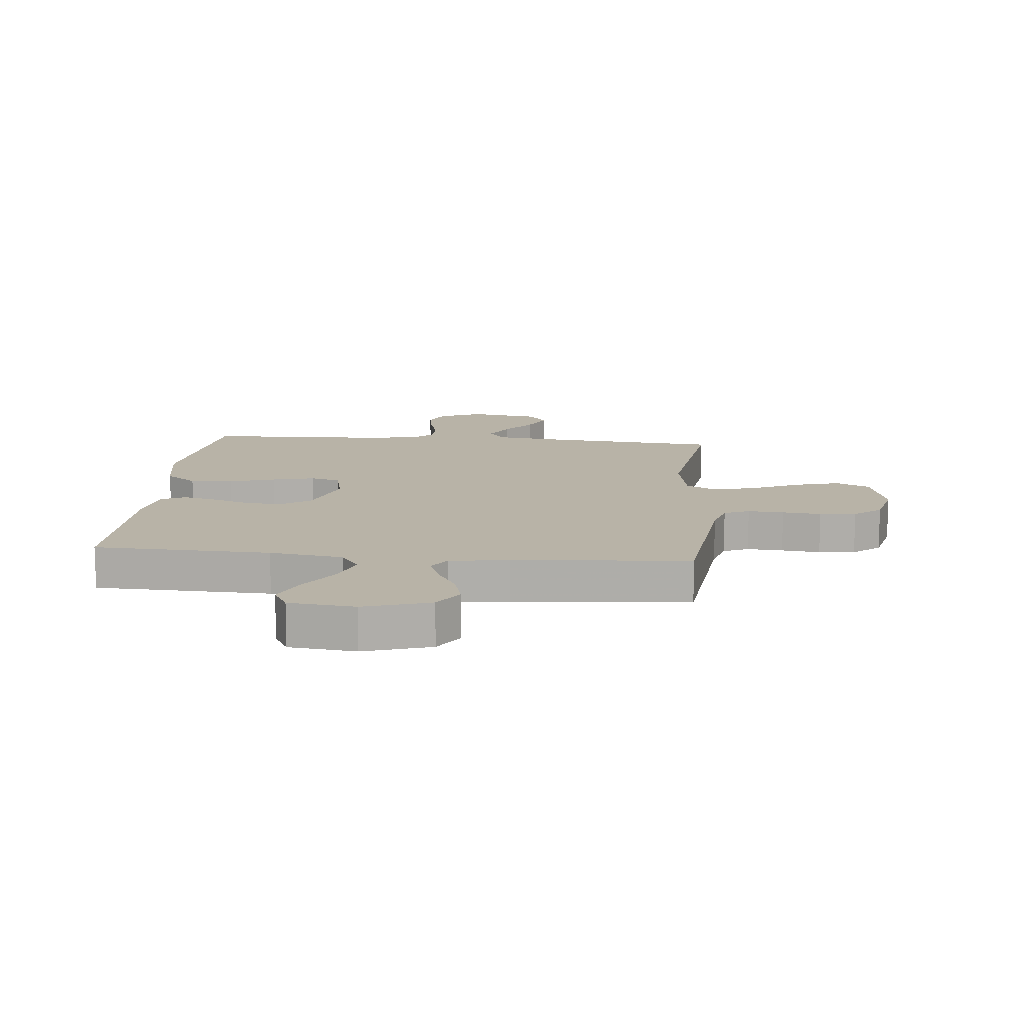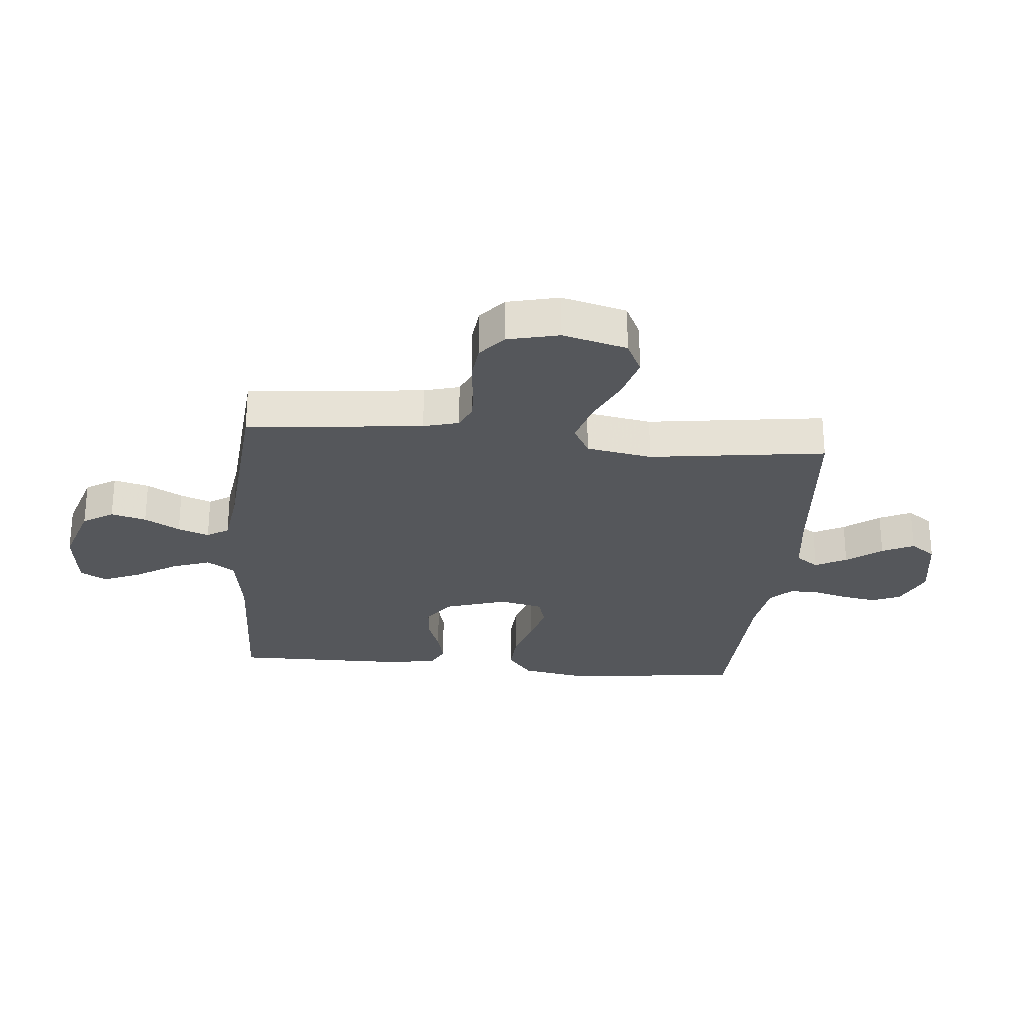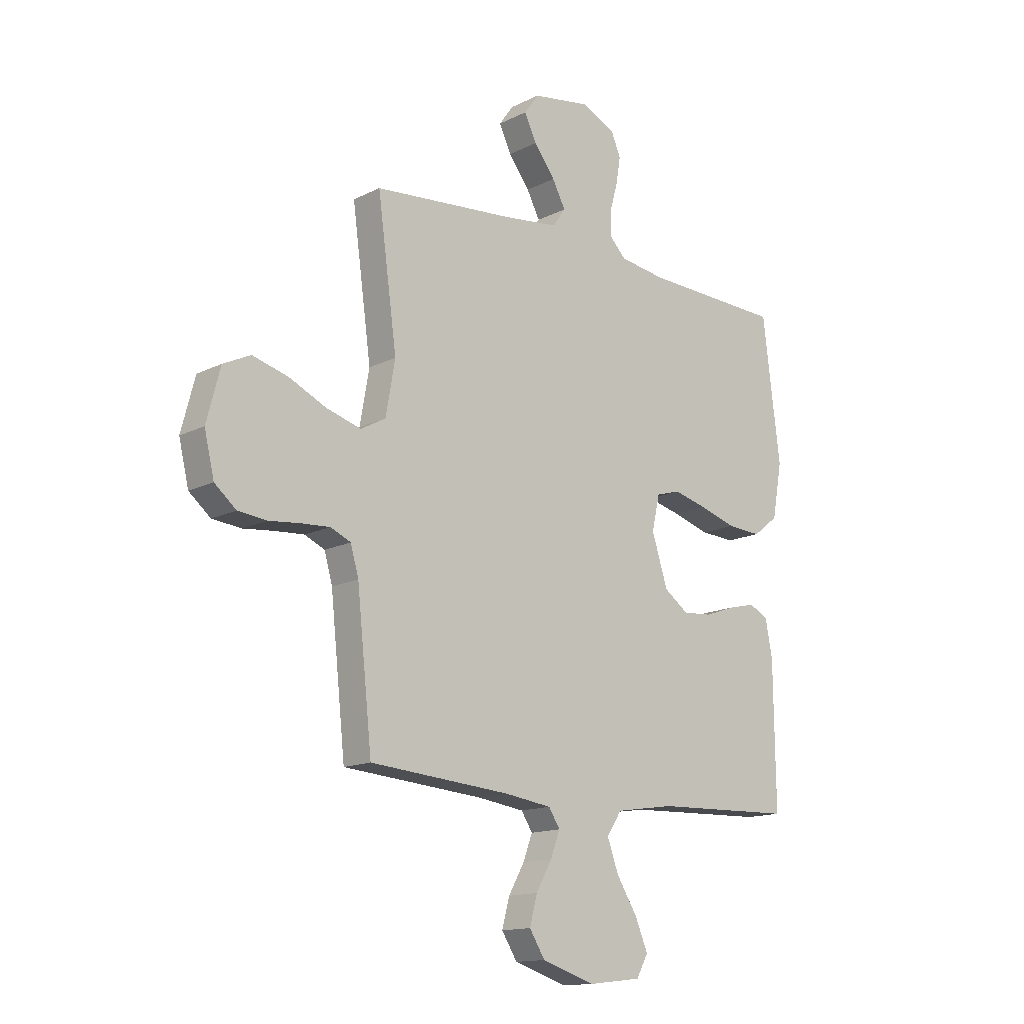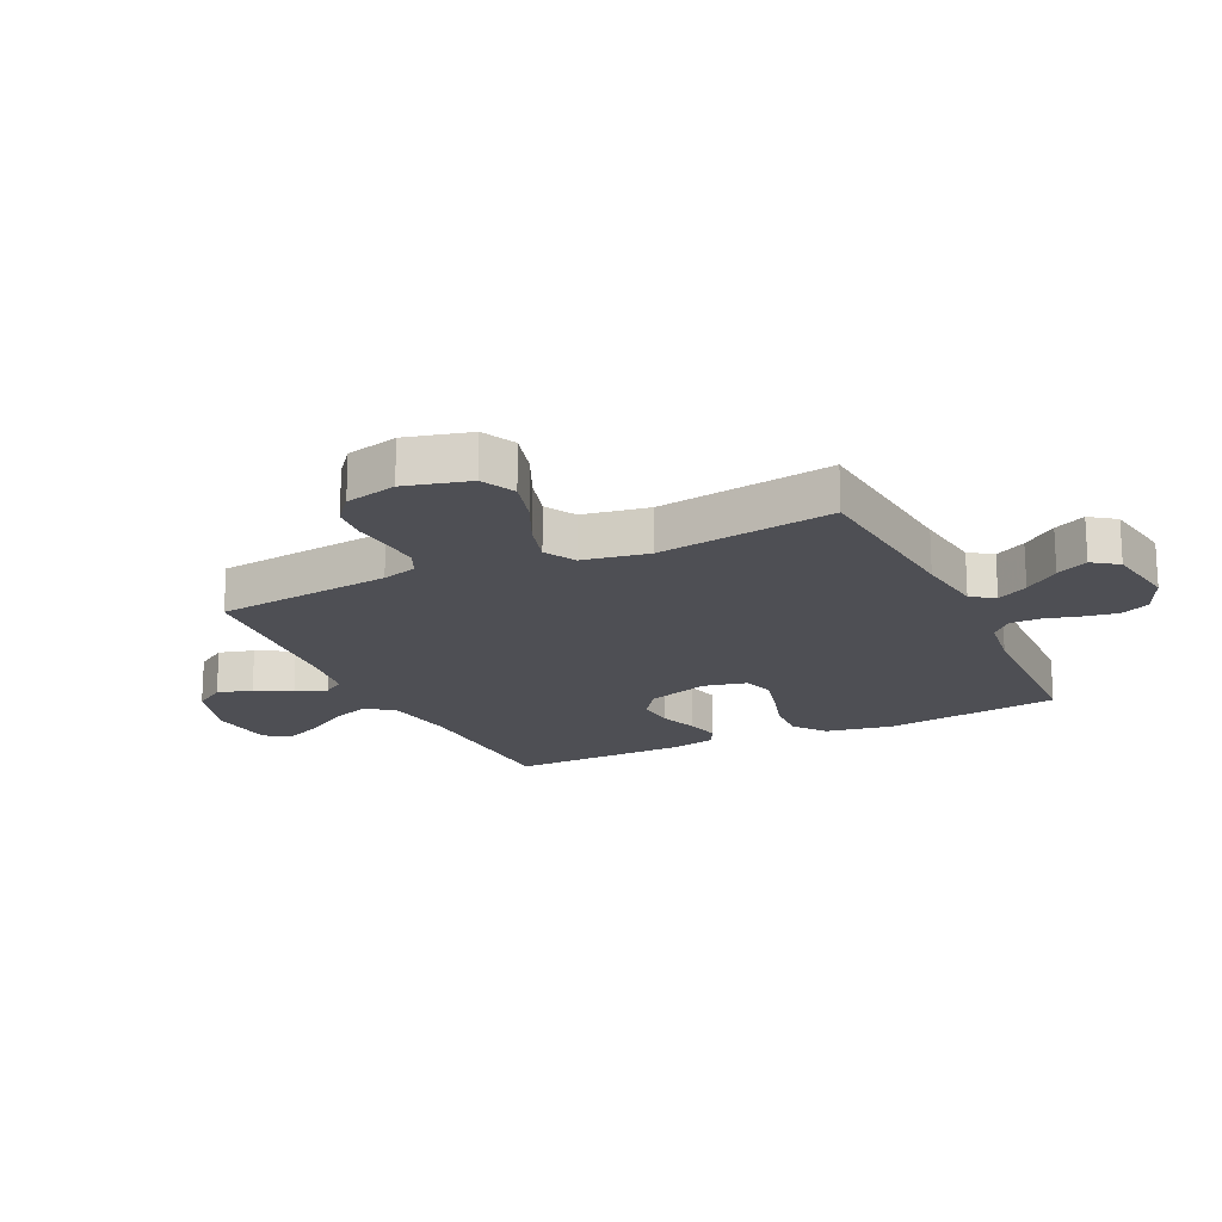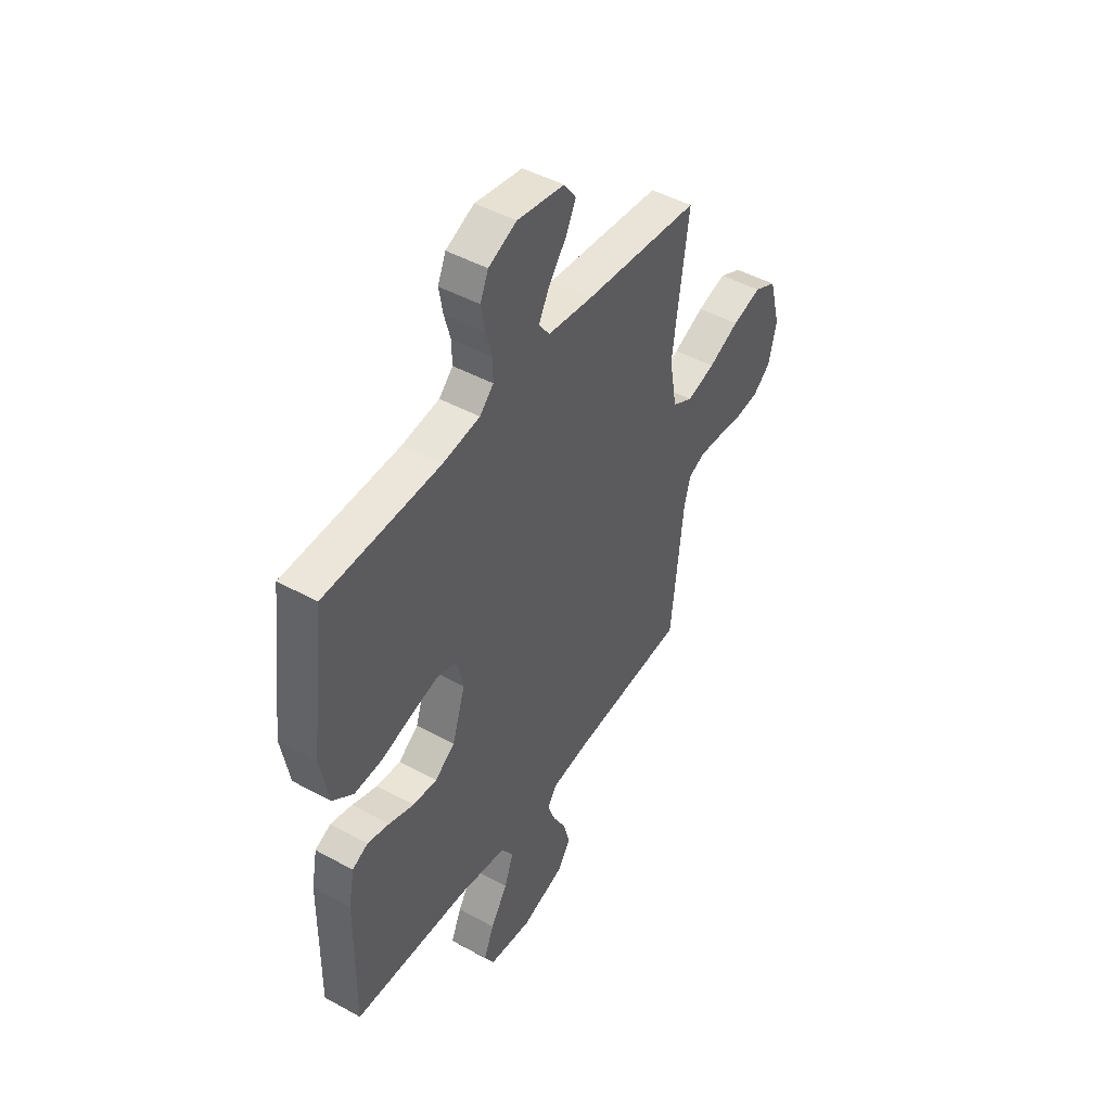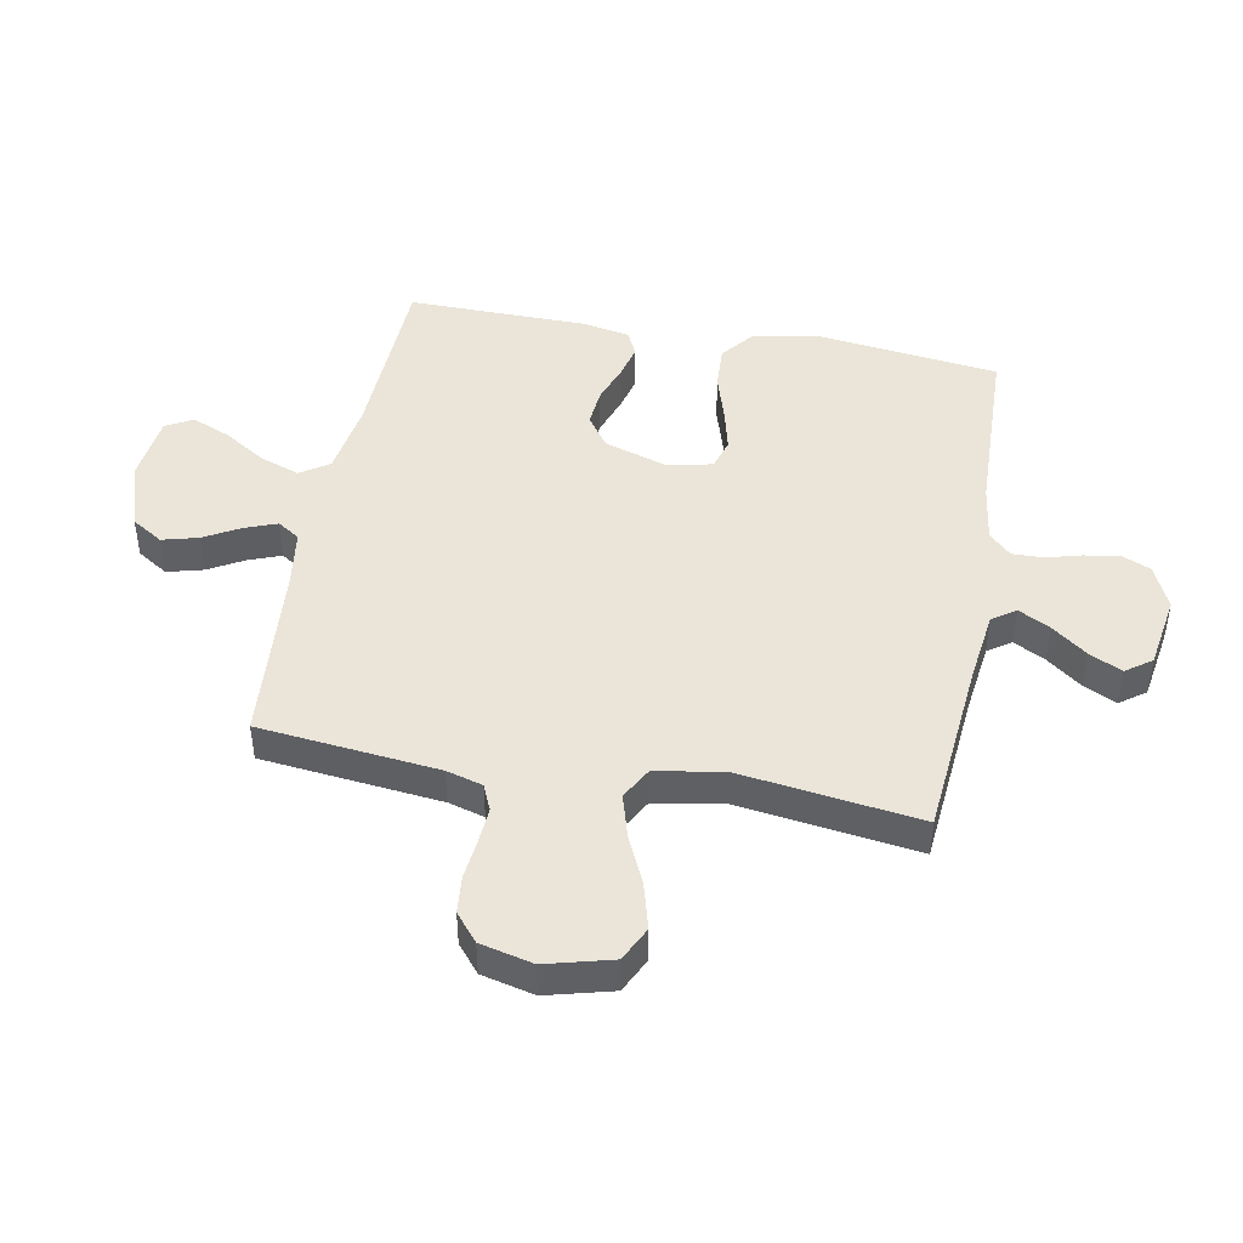
<metadata>
{"format":"obj","ext":"obj","renderer":"f3d","projection":"perspective","resolution":1024,"background":"white","views":[{"elev":12.7,"azim":-174.6,"up":"+Y"},{"elev":-26.8,"azim":-95.4,"up":"+Y"},{"elev":-14.4,"azim":-42.6,"up":"+Z"},{"elev":-18.4,"azim":-64.4,"up":"+Y"},{"elev":46.4,"azim":122.1,"up":"+Z"},{"elev":45.4,"azim":-79.4,"up":"+Y"}]}
</metadata>
<code>
v -0.5 0.07 0.5
v -0.2 0.07 0.527
v -0.082 0.07 0.542
v -0.055 0.07 0.581
v -0.083 0.07 0.634
v -0.128 0.07 0.693
v -0.154 0.07 0.747
v -0.123 0.07 0.79
v 0 0.07 0.81
v 0.073 0.07 0.777
v 0.094 0.07 0.728
v 0.084 0.07 0.67
v 0.068 0.07 0.612
v 0.067 0.07 0.56
v 0.103 0.07 0.524
v 0.2 0.07 0.51
v 0.5 0.07 0.5
v 0.537 0.07 0.2
v 0.516 0.07 0.085
v 0.462 0.07 0.043
v 0.389 0.07 0.047
v 0.31 0.07 0.071
v 0.238 0.07 0.089
v 0.187 0.07 0.074
v 0.17 0.07 0
v 0.204 0.07 -0.106
v 0.256 0.07 -0.143
v 0.319 0.07 -0.138
v 0.384 0.07 -0.115
v 0.441 0.07 -0.101
v 0.482 0.07 -0.121
v 0.497 0.07 -0.2
v 0.5 0.07 -0.5
v 0.2 0.07 -0.511
v 0.075 0.07 -0.53
v 0.043 0.07 -0.578
v 0.067 0.07 -0.644
v 0.111 0.07 -0.714
v 0.138 0.07 -0.778
v 0.113 0.07 -0.823
v 0 0.07 -0.836
v -0.113 0.07 -0.8
v -0.146 0.07 -0.748
v -0.13 0.07 -0.688
v -0.096 0.07 -0.628
v -0.076 0.07 -0.575
v -0.1 0.07 -0.538
v -0.2 0.07 -0.524
v -0.5 0.07 -0.5
v -0.532 0.07 -0.2
v -0.549 0.07 -0.14
v -0.592 0.07 -0.121
v -0.653 0.07 -0.125
v -0.719 0.07 -0.132
v -0.781 0.07 -0.126
v -0.827 0.07 -0.088
v -0.848 0.07 0
v -0.819 0.07 0.11
v -0.761 0.07 0.138
v -0.685 0.07 0.117
v -0.605 0.07 0.08
v -0.532 0.07 0.059
v -0.479 0.07 0.088
v -0.459 0.07 0.2
v -0.5 0 0.5
v -0.2 0 0.527
v -0.082 0 0.542
v -0.055 0 0.581
v -0.083 0 0.634
v -0.128 0 0.693
v -0.154 0 0.747
v -0.123 0 0.79
v 0 0 0.81
v 0.073 0 0.777
v 0.094 0 0.728
v 0.084 0 0.67
v 0.068 0 0.612
v 0.067 0 0.56
v 0.103 0 0.524
v 0.2 0 0.51
v 0.5 0 0.5
v 0.537 0 0.2
v 0.516 0 0.085
v 0.462 0 0.043
v 0.389 0 0.047
v 0.31 0 0.071
v 0.238 0 0.089
v 0.187 0 0.074
v 0.17 0 0
v 0.204 0 -0.106
v 0.256 0 -0.143
v 0.319 0 -0.138
v 0.384 0 -0.115
v 0.441 0 -0.101
v 0.482 0 -0.121
v 0.497 0 -0.2
v 0.5 0 -0.5
v 0.2 0 -0.511
v 0.075 0 -0.53
v 0.043 0 -0.578
v 0.067 0 -0.644
v 0.111 0 -0.714
v 0.138 0 -0.778
v 0.113 0 -0.823
v 0 0 -0.836
v -0.113 0 -0.8
v -0.146 0 -0.748
v -0.13 0 -0.688
v -0.096 0 -0.628
v -0.076 0 -0.575
v -0.1 0 -0.538
v -0.2 0 -0.524
v -0.5 0 -0.5
v -0.532 0 -0.2
v -0.549 0 -0.14
v -0.592 0 -0.121
v -0.653 0 -0.125
v -0.719 0 -0.132
v -0.781 0 -0.126
v -0.827 0 -0.088
v -0.848 0 0
v -0.819 0 0.11
v -0.761 0 0.138
v -0.685 0 0.117
v -0.605 0 0.08
v -0.532 0 0.059
v -0.479 0 0.088
v -0.459 0 0.2
f 59 60 61
f 58 59 61
f 57 58 61
f 56 57 61
f 55 56 61
f 54 55 61
f 53 54 61
f 52 53 61 62
f 51 52 62 63
f 48 49 50
f 50 51 63
f 48 50 63
f 47 48 63
f 43 44 45
f 42 43 45
f 41 42 45
f 40 41 45
f 39 40 45
f 38 39 45
f 37 38 45
f 36 37 45 46
f 47 63 64
f 46 47 64
f 36 46 64
f 35 36 64
f 32 33 34
f 31 32 34
f 30 31 34
f 29 30 34
f 28 29 34
f 20 21 22
f 19 20 22
f 18 19 22
f 17 18 22
f 16 17 22
f 15 16 22 23
f 14 15 23 24
f 11 12 13
f 10 11 13
f 9 10 13
f 8 9 13
f 7 8 13
f 6 7 13
f 5 6 13
f 4 5 13 14
f 14 24 25
f 4 14 25
f 3 4 25
f 64 1 2
f 3 25 26
f 2 3 26
f 64 2 26
f 35 64 26
f 27 28 34 35
f 26 27 35
f 125 124 123
f 125 123 122
f 125 122 121
f 125 121 120
f 125 120 119
f 125 119 118
f 125 118 117
f 126 125 117 116
f 127 126 116 115
f 114 113 112
f 127 115 114
f 127 114 112
f 127 112 111
f 109 108 107
f 109 107 106
f 109 106 105
f 109 105 104
f 109 104 103
f 109 103 102
f 109 102 101
f 110 109 101 100
f 128 127 111
f 128 111 110
f 128 110 100
f 128 100 99
f 98 97 96
f 98 96 95
f 98 95 94
f 98 94 93
f 98 93 92
f 86 85 84
f 86 84 83
f 86 83 82
f 86 82 81
f 86 81 80
f 87 86 80 79
f 88 87 79 78
f 77 76 75
f 77 75 74
f 77 74 73
f 77 73 72
f 77 72 71
f 77 71 70
f 77 70 69
f 78 77 69 68
f 89 88 78
f 89 78 68
f 89 68 67
f 66 65 128
f 90 89 67
f 90 67 66
f 90 66 128
f 90 128 99
f 99 98 92 91
f 99 91 90
f 1 65 66 2
f 2 66 67 3
f 3 67 68 4
f 4 68 69 5
f 5 69 70 6
f 6 70 71 7
f 7 71 72 8
f 8 72 73 9
f 9 73 74 10
f 10 74 75 11
f 11 75 76 12
f 12 76 77 13
f 13 77 78 14
f 14 78 79 15
f 15 79 80 16
f 16 80 81 17
f 17 81 82 18
f 18 82 83 19
f 19 83 84 20
f 20 84 85 21
f 21 85 86 22
f 22 86 87 23
f 23 87 88 24
f 24 88 89 25
f 25 89 90 26
f 26 90 91 27
f 27 91 92 28
f 28 92 93 29
f 29 93 94 30
f 30 94 95 31
f 31 95 96 32
f 32 96 97 33
f 33 97 98 34
f 34 98 99 35
f 35 99 100 36
f 36 100 101 37
f 37 101 102 38
f 38 102 103 39
f 39 103 104 40
f 40 104 105 41
f 41 105 106 42
f 42 106 107 43
f 43 107 108 44
f 44 108 109 45
f 45 109 110 46
f 46 110 111 47
f 47 111 112 48
f 48 112 113 49
f 49 113 114 50
f 50 114 115 51
f 51 115 116 52
f 52 116 117 53
f 53 117 118 54
f 54 118 119 55
f 55 119 120 56
f 56 120 121 57
f 57 121 122 58
f 58 122 123 59
f 59 123 124 60
f 60 124 125 61
f 61 125 126 62
f 62 126 127 63
f 63 127 128 64
f 64 128 65 1

</code>
